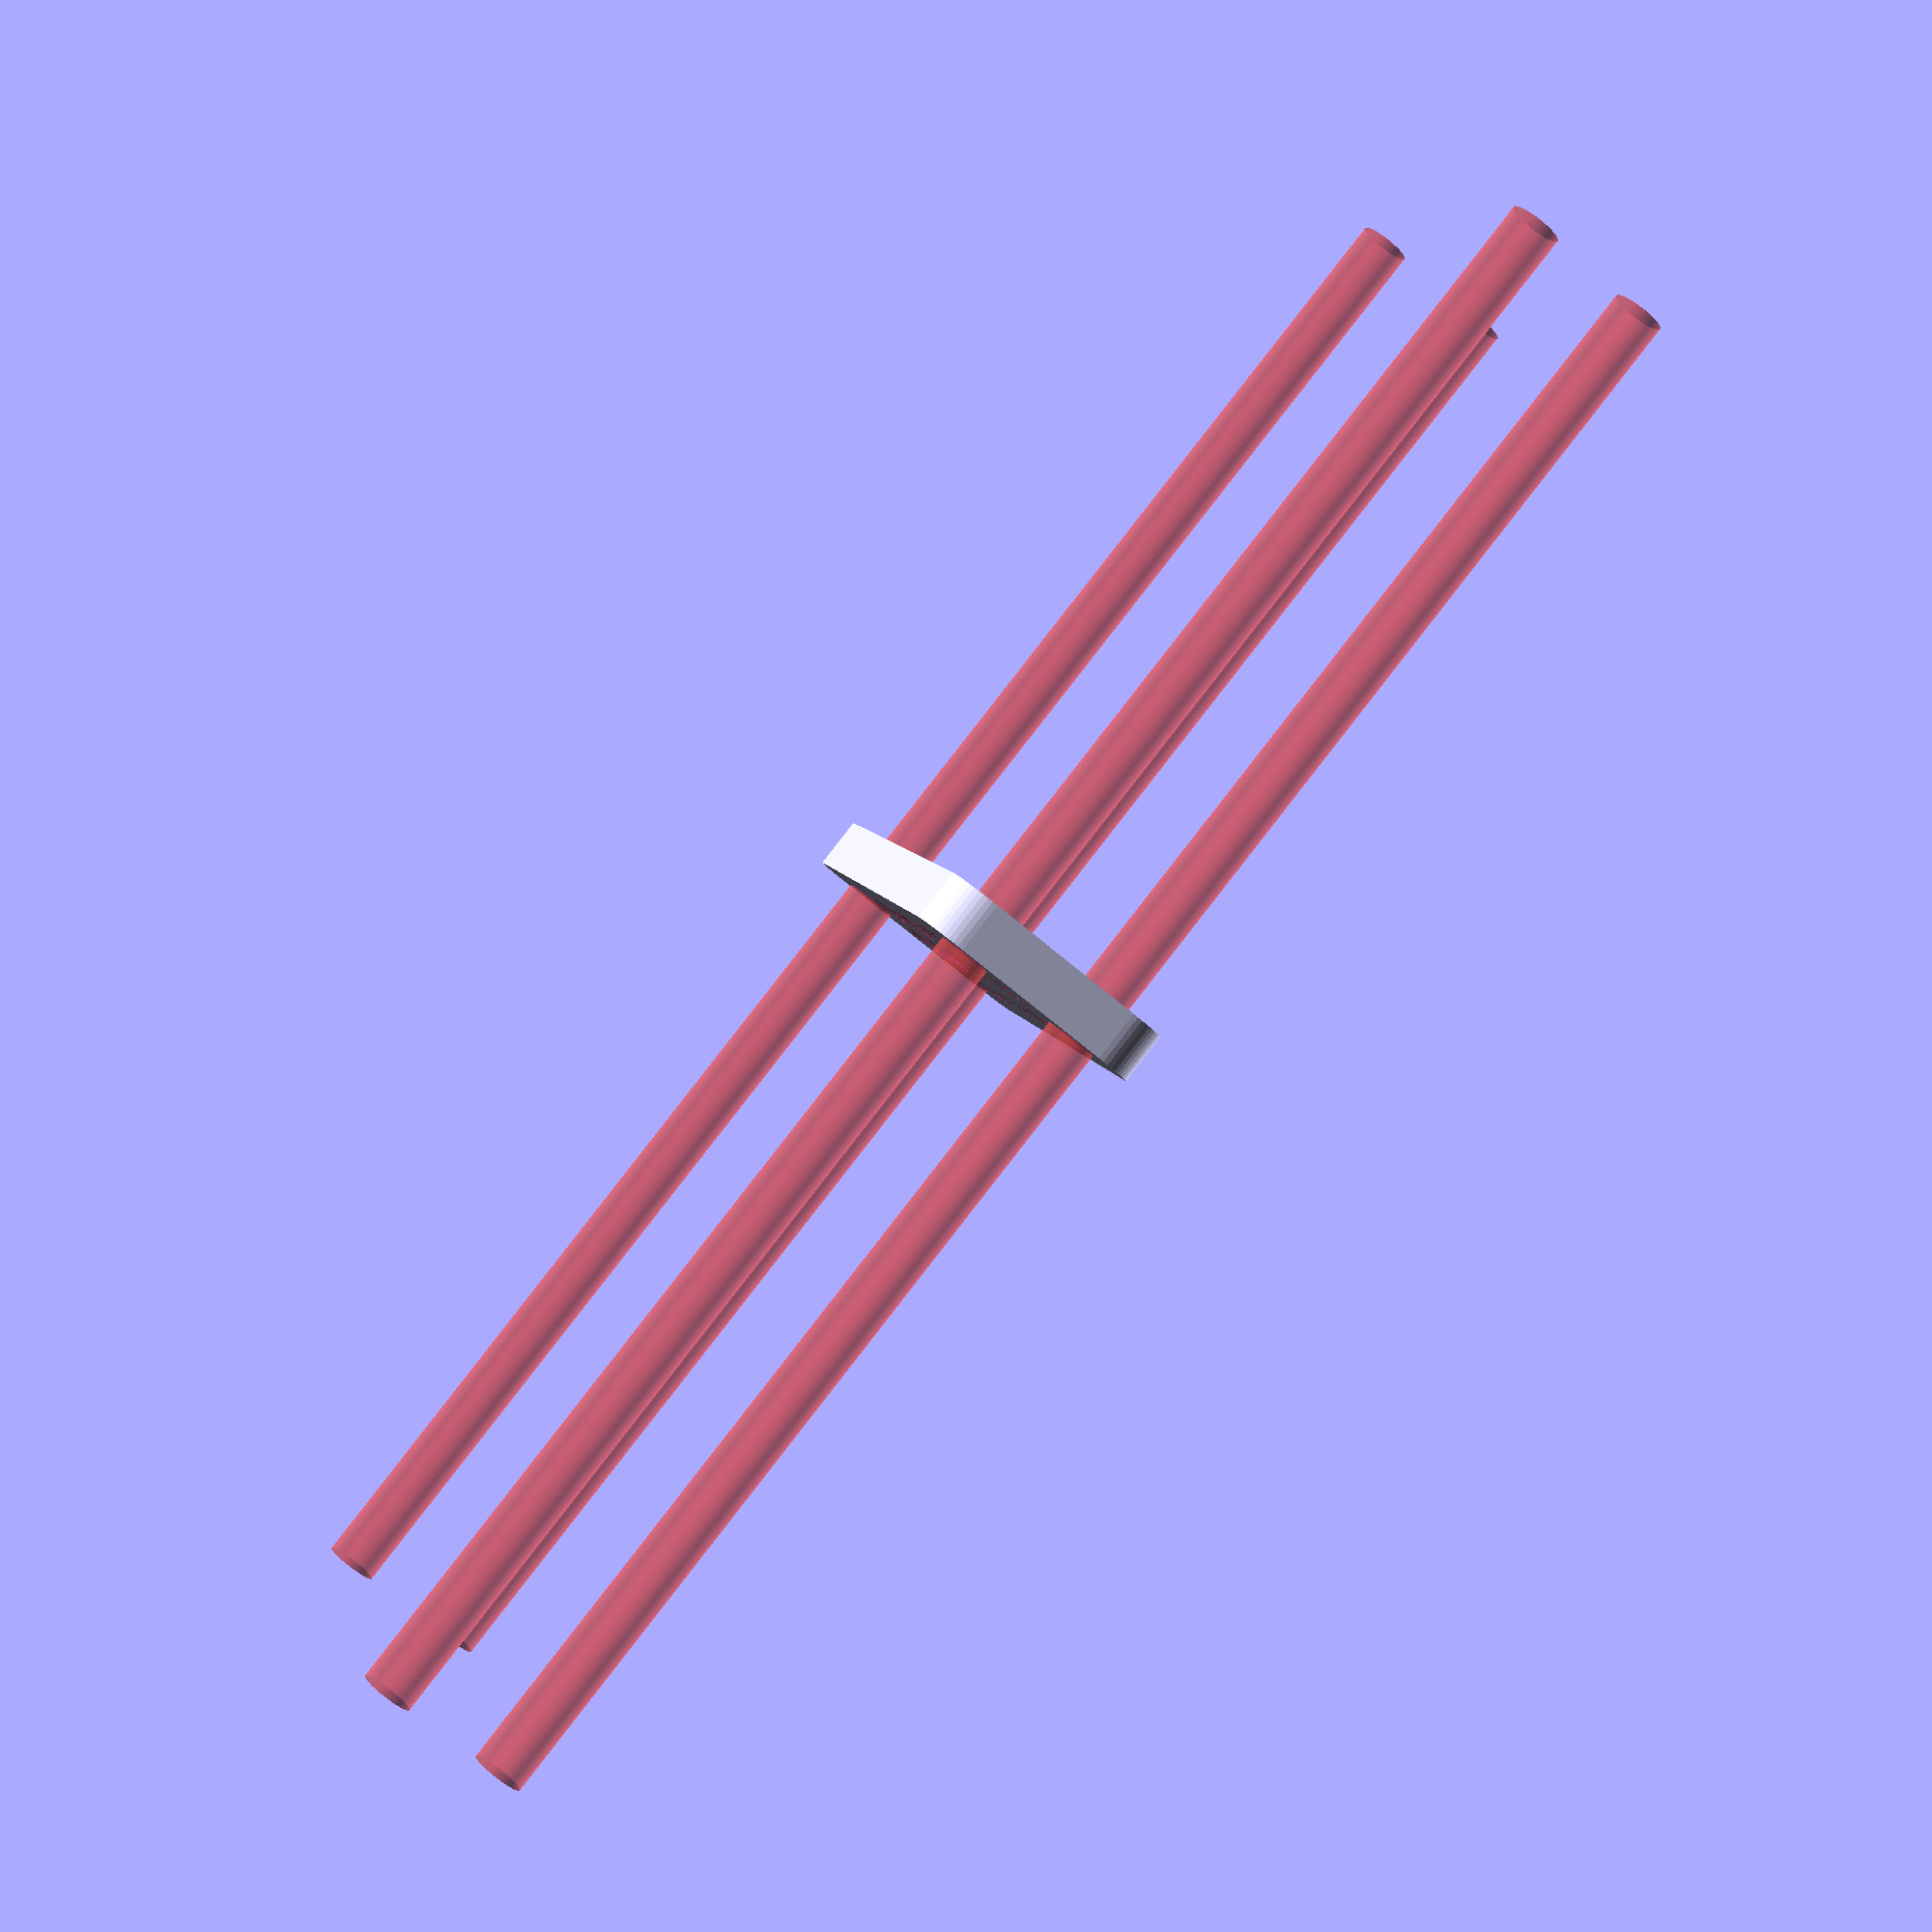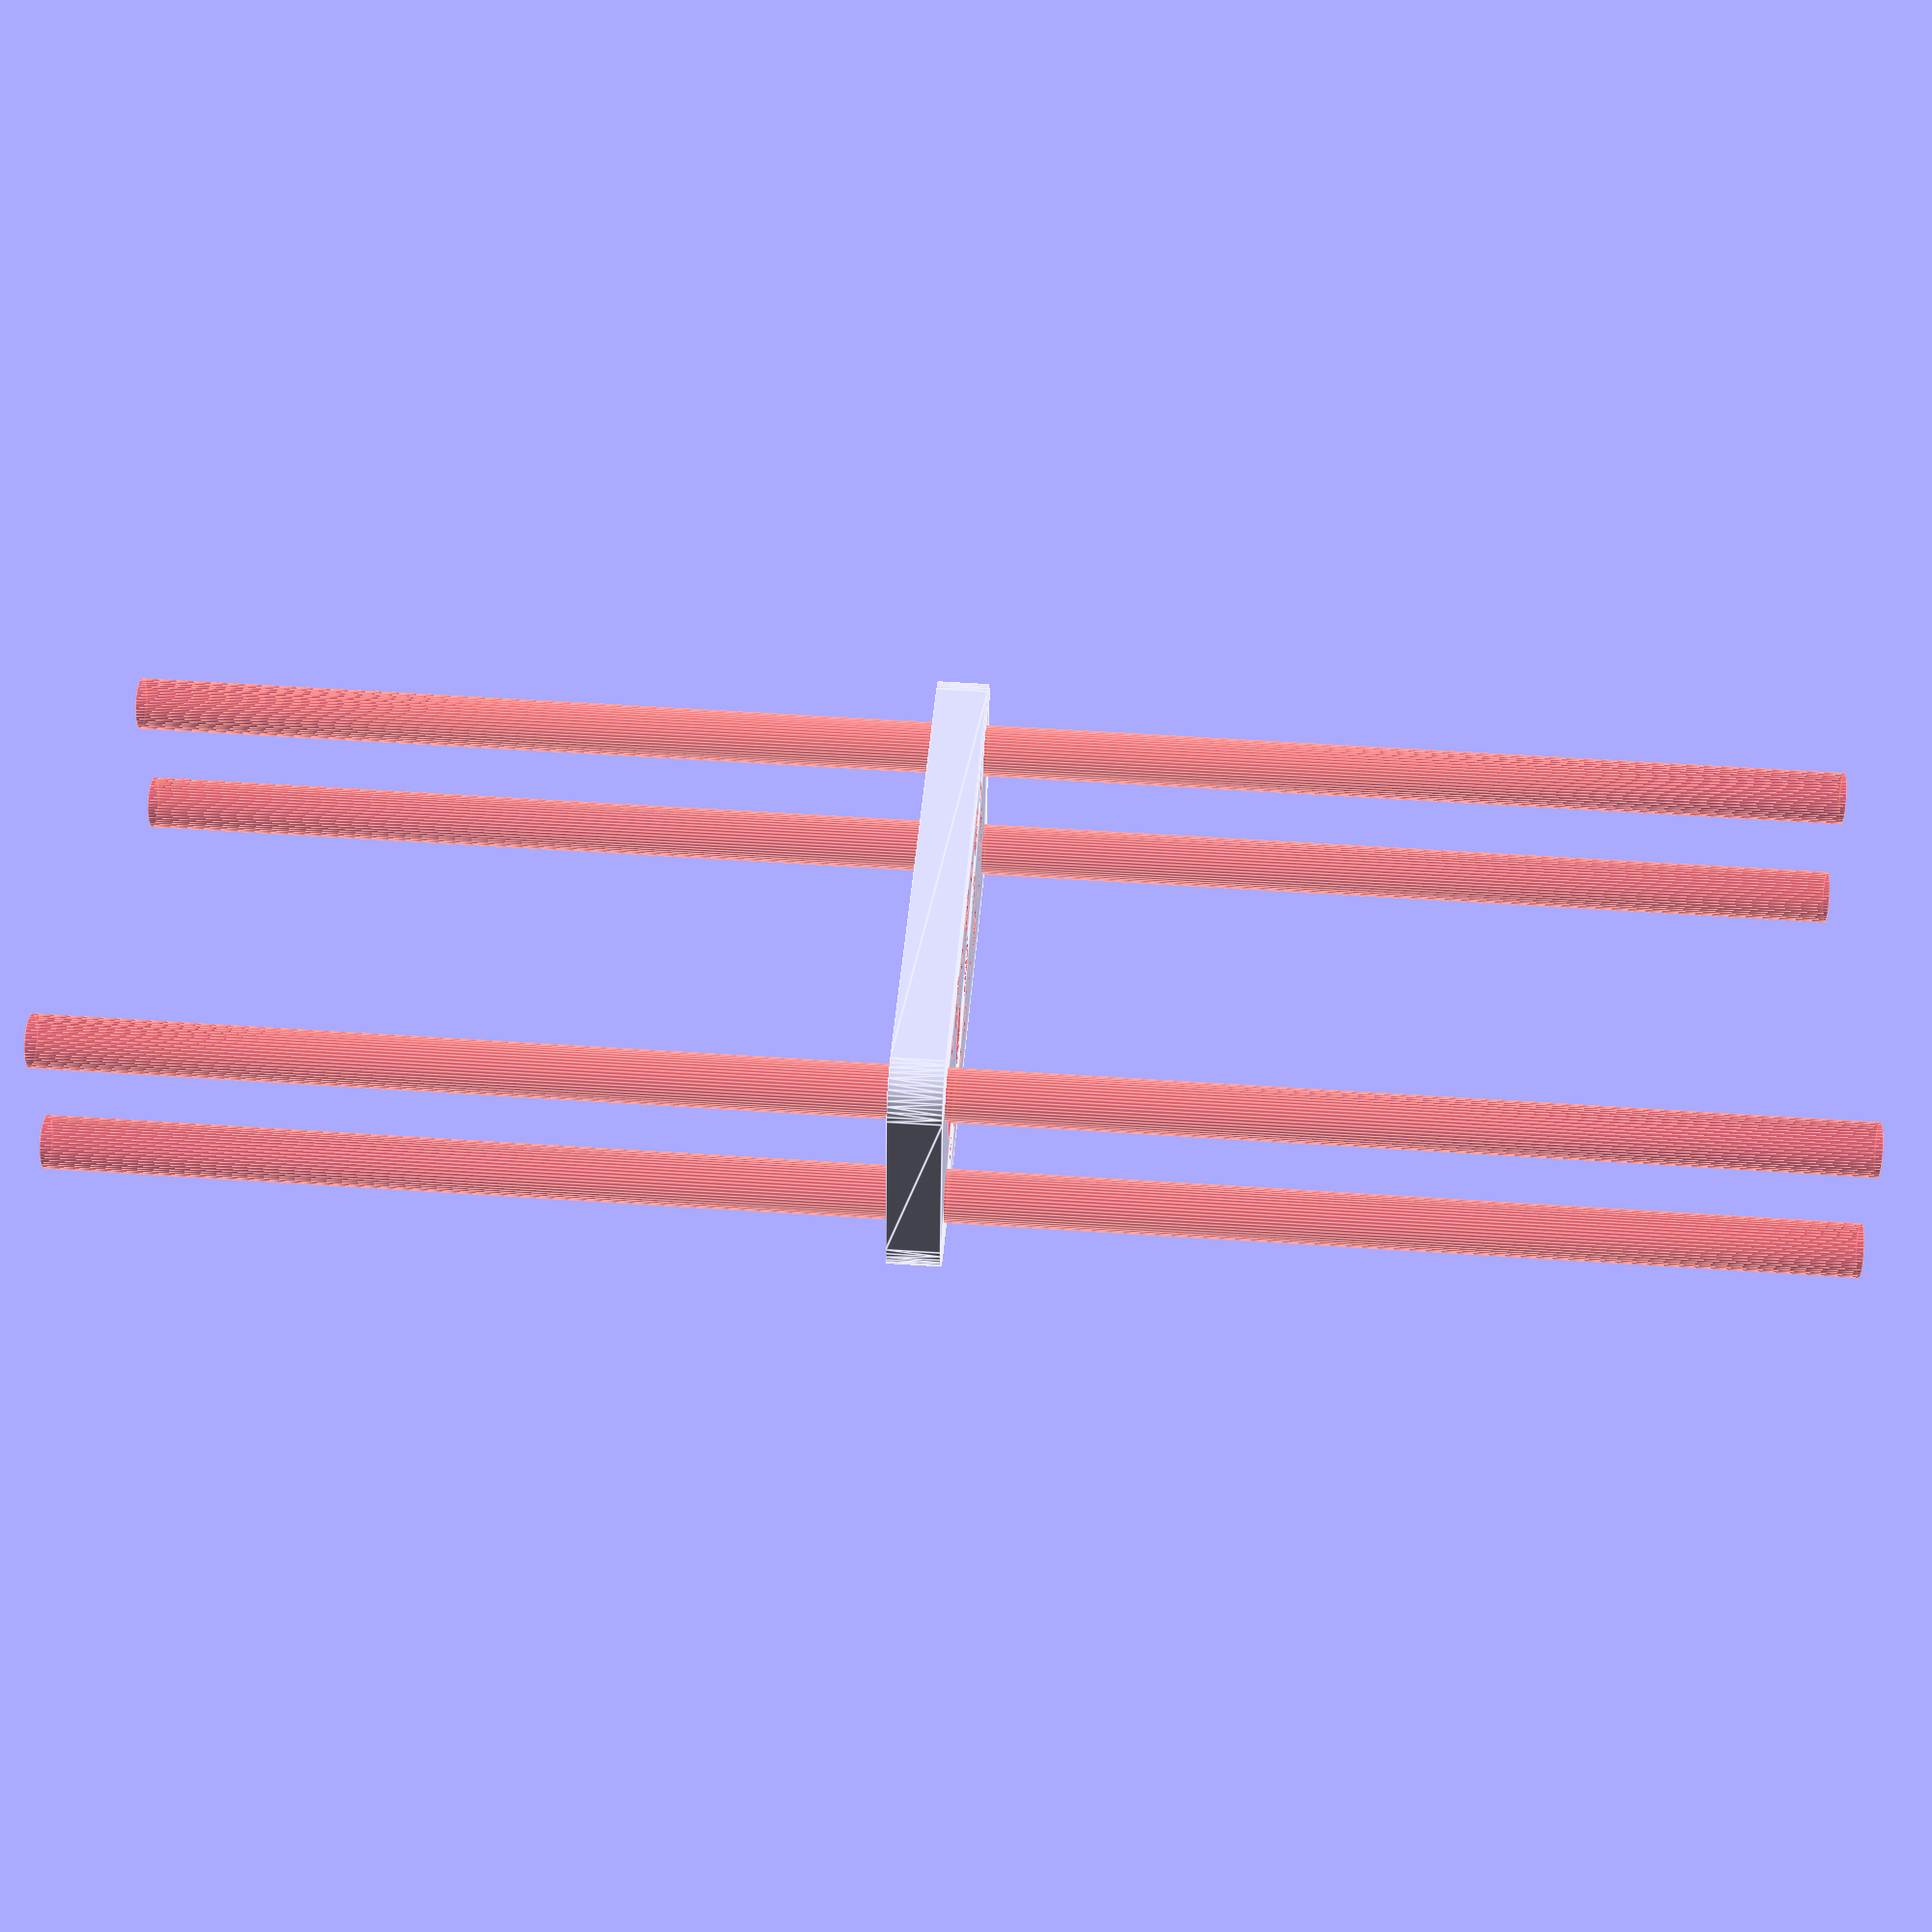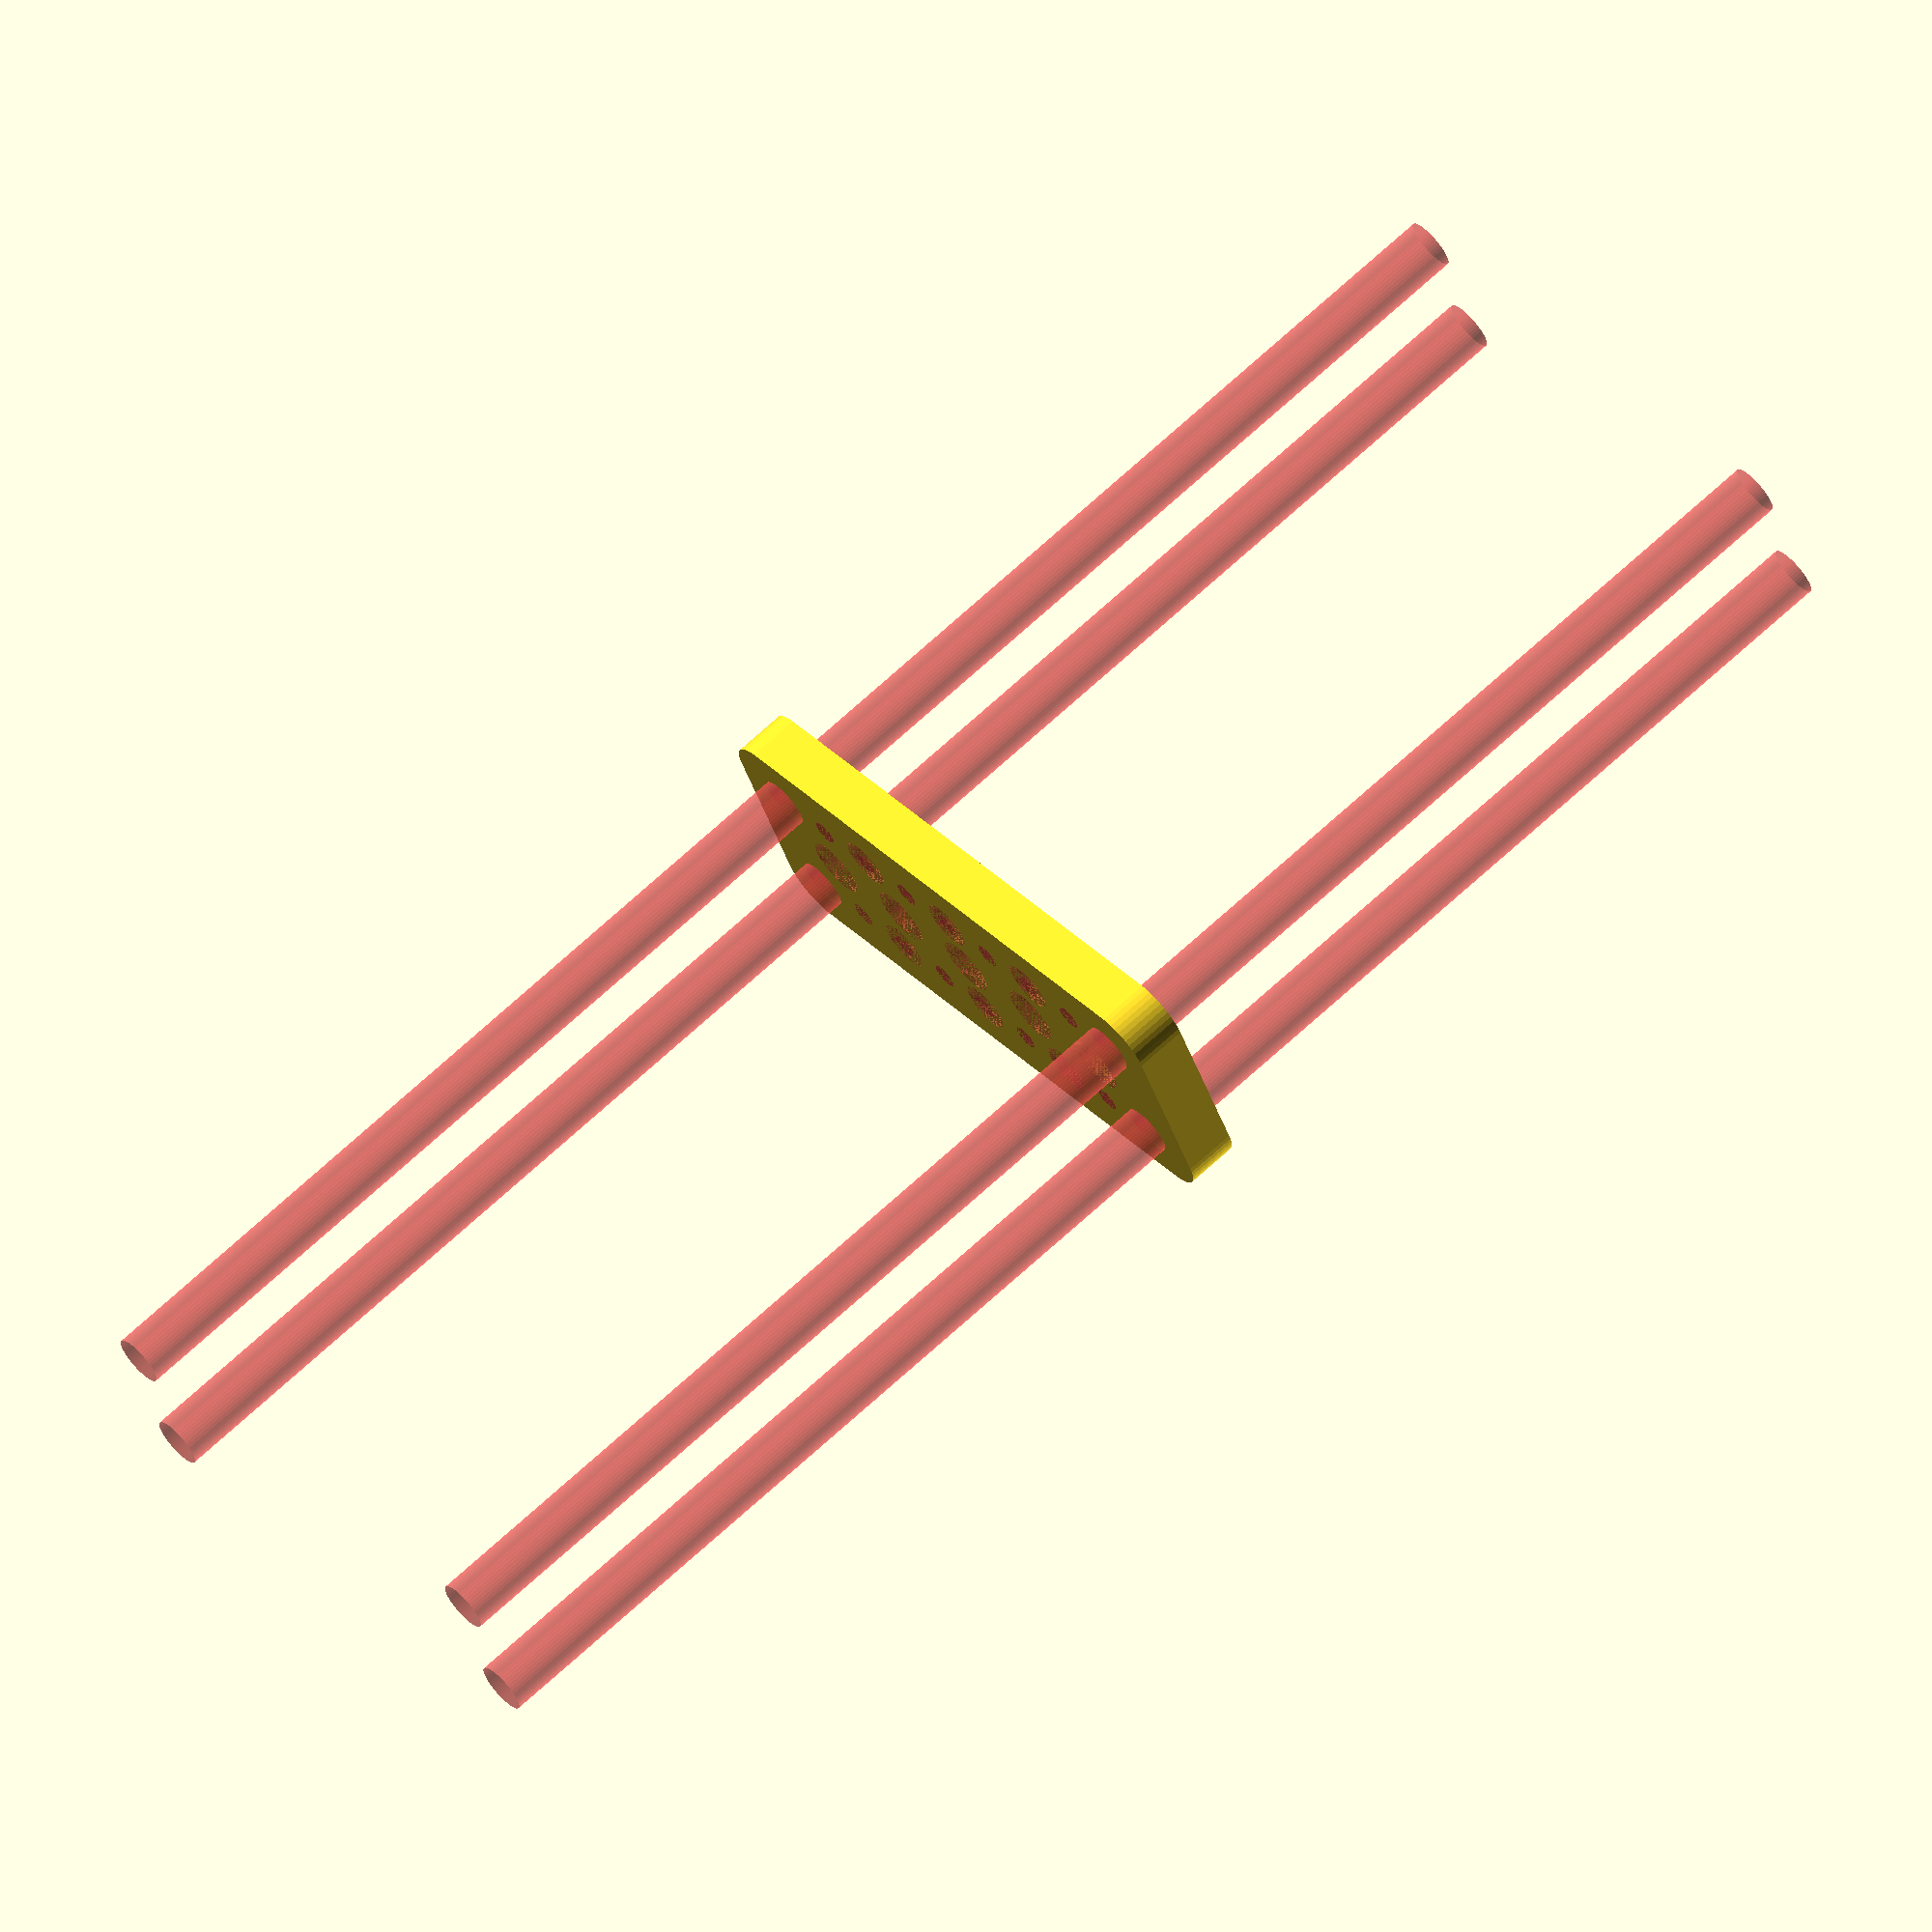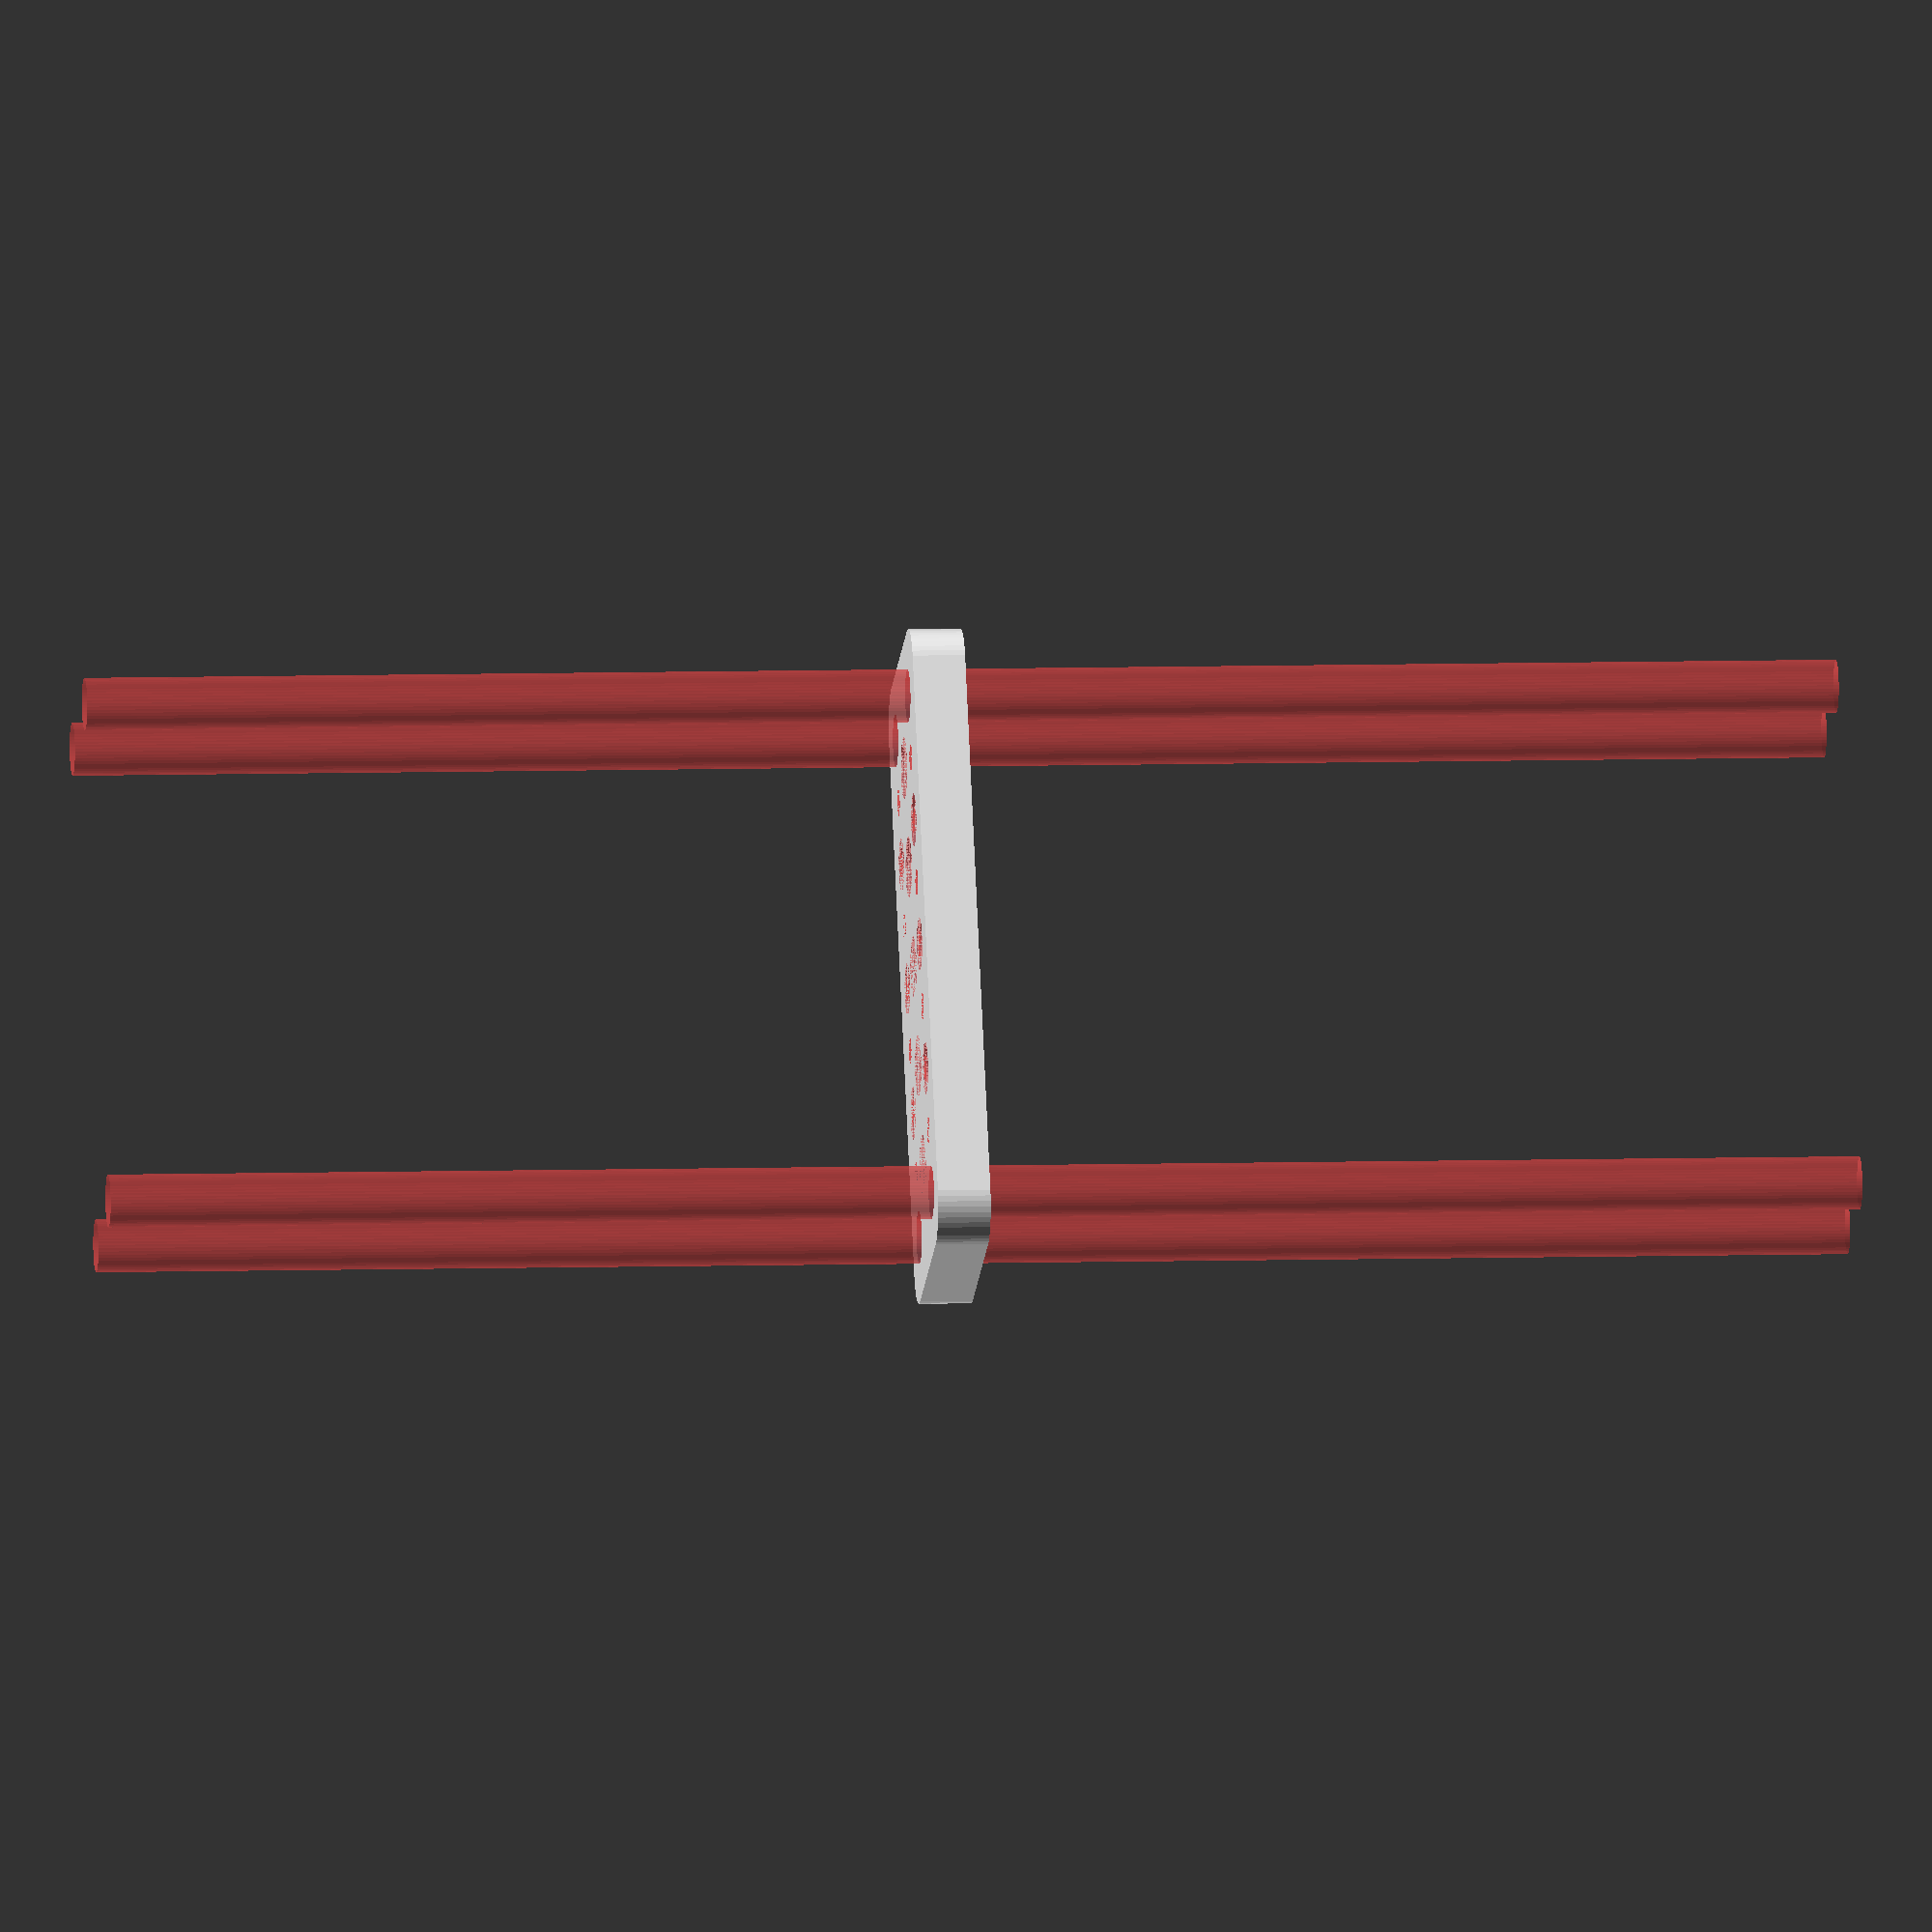
<openscad>
$fn = 50;


difference() {
	union() {
		hull() {
			translate(v = [-32.0000000000, 9.5000000000, 0]) {
				cylinder(h = 6, r = 5);
			}
			translate(v = [32.0000000000, 9.5000000000, 0]) {
				cylinder(h = 6, r = 5);
			}
			translate(v = [-32.0000000000, -9.5000000000, 0]) {
				cylinder(h = 6, r = 5);
			}
			translate(v = [32.0000000000, -9.5000000000, 0]) {
				cylinder(h = 6, r = 5);
			}
		}
	}
	union() {
		#translate(v = [-30.0000000000, 7.5000000000, 0]) {
			cylinder(h = 6, r = 3.0000000000);
		}
		#translate(v = [-15.0000000000, 7.5000000000, 0]) {
			cylinder(h = 6, r = 3.0000000000);
		}
		#translate(v = [0.0000000000, 7.5000000000, 0]) {
			cylinder(h = 6, r = 3.0000000000);
		}
		#translate(v = [15.0000000000, 7.5000000000, 0]) {
			cylinder(h = 6, r = 3.0000000000);
		}
		#translate(v = [30.0000000000, 7.5000000000, 0]) {
			cylinder(h = 6, r = 3.0000000000);
		}
		#translate(v = [-30.0000000000, -7.5000000000, 0]) {
			cylinder(h = 6, r = 3.0000000000);
		}
		#translate(v = [-15.0000000000, -7.5000000000, 0]) {
			cylinder(h = 6, r = 3.0000000000);
		}
		#translate(v = [0.0000000000, -7.5000000000, 0]) {
			cylinder(h = 6, r = 3.0000000000);
		}
		#translate(v = [15.0000000000, -7.5000000000, 0]) {
			cylinder(h = 6, r = 3.0000000000);
		}
		#translate(v = [30.0000000000, -7.5000000000, 0]) {
			cylinder(h = 6, r = 3.0000000000);
		}
		#translate(v = [-30.0000000000, -7.5000000000, -100.0000000000]) {
			cylinder(h = 200, r = 3.0000000000);
		}
		#translate(v = [-30.0000000000, 7.5000000000, -100.0000000000]) {
			cylinder(h = 200, r = 3.0000000000);
		}
		#translate(v = [30.0000000000, -7.5000000000, -100.0000000000]) {
			cylinder(h = 200, r = 3.0000000000);
		}
		#translate(v = [30.0000000000, 7.5000000000, -100.0000000000]) {
			cylinder(h = 200, r = 3.0000000000);
		}
		#translate(v = [-30.0000000000, 7.5000000000, 0]) {
			cylinder(h = 6, r = 1.5000000000);
		}
		#translate(v = [-22.5000000000, 7.5000000000, 0]) {
			cylinder(h = 6, r = 1.5000000000);
		}
		#translate(v = [-15.0000000000, 7.5000000000, 0]) {
			cylinder(h = 6, r = 1.5000000000);
		}
		#translate(v = [-7.5000000000, 7.5000000000, 0]) {
			cylinder(h = 6, r = 1.5000000000);
		}
		#translate(v = [0.0000000000, 7.5000000000, 0]) {
			cylinder(h = 6, r = 1.5000000000);
		}
		#translate(v = [7.5000000000, 7.5000000000, 0]) {
			cylinder(h = 6, r = 1.5000000000);
		}
		#translate(v = [15.0000000000, 7.5000000000, 0]) {
			cylinder(h = 6, r = 1.5000000000);
		}
		#translate(v = [22.5000000000, 7.5000000000, 0]) {
			cylinder(h = 6, r = 1.5000000000);
		}
		#translate(v = [30.0000000000, 7.5000000000, 0]) {
			cylinder(h = 6, r = 1.5000000000);
		}
		#translate(v = [-30.0000000000, -7.5000000000, 0]) {
			cylinder(h = 6, r = 1.5000000000);
		}
		#translate(v = [-22.5000000000, -7.5000000000, 0]) {
			cylinder(h = 6, r = 1.5000000000);
		}
		#translate(v = [-15.0000000000, -7.5000000000, 0]) {
			cylinder(h = 6, r = 1.5000000000);
		}
		#translate(v = [-7.5000000000, -7.5000000000, 0]) {
			cylinder(h = 6, r = 1.5000000000);
		}
		#translate(v = [0.0000000000, -7.5000000000, 0]) {
			cylinder(h = 6, r = 1.5000000000);
		}
		#translate(v = [7.5000000000, -7.5000000000, 0]) {
			cylinder(h = 6, r = 1.5000000000);
		}
		#translate(v = [15.0000000000, -7.5000000000, 0]) {
			cylinder(h = 6, r = 1.5000000000);
		}
		#translate(v = [22.5000000000, -7.5000000000, 0]) {
			cylinder(h = 6, r = 1.5000000000);
		}
		#translate(v = [30.0000000000, -7.5000000000, 0]) {
			cylinder(h = 6, r = 1.5000000000);
		}
		#translate(v = [-30.0000000000, 7.5000000000, 0]) {
			cylinder(h = 6, r = 1.5000000000);
		}
		#translate(v = [-22.5000000000, 7.5000000000, 0]) {
			cylinder(h = 6, r = 1.5000000000);
		}
		#translate(v = [-15.0000000000, 7.5000000000, 0]) {
			cylinder(h = 6, r = 1.5000000000);
		}
		#translate(v = [-7.5000000000, 7.5000000000, 0]) {
			cylinder(h = 6, r = 1.5000000000);
		}
		#translate(v = [0.0000000000, 7.5000000000, 0]) {
			cylinder(h = 6, r = 1.5000000000);
		}
		#translate(v = [7.5000000000, 7.5000000000, 0]) {
			cylinder(h = 6, r = 1.5000000000);
		}
		#translate(v = [15.0000000000, 7.5000000000, 0]) {
			cylinder(h = 6, r = 1.5000000000);
		}
		#translate(v = [22.5000000000, 7.5000000000, 0]) {
			cylinder(h = 6, r = 1.5000000000);
		}
		#translate(v = [30.0000000000, 7.5000000000, 0]) {
			cylinder(h = 6, r = 1.5000000000);
		}
		#translate(v = [-30.0000000000, -7.5000000000, 0]) {
			cylinder(h = 6, r = 1.5000000000);
		}
		#translate(v = [-22.5000000000, -7.5000000000, 0]) {
			cylinder(h = 6, r = 1.5000000000);
		}
		#translate(v = [-15.0000000000, -7.5000000000, 0]) {
			cylinder(h = 6, r = 1.5000000000);
		}
		#translate(v = [-7.5000000000, -7.5000000000, 0]) {
			cylinder(h = 6, r = 1.5000000000);
		}
		#translate(v = [0.0000000000, -7.5000000000, 0]) {
			cylinder(h = 6, r = 1.5000000000);
		}
		#translate(v = [7.5000000000, -7.5000000000, 0]) {
			cylinder(h = 6, r = 1.5000000000);
		}
		#translate(v = [15.0000000000, -7.5000000000, 0]) {
			cylinder(h = 6, r = 1.5000000000);
		}
		#translate(v = [22.5000000000, -7.5000000000, 0]) {
			cylinder(h = 6, r = 1.5000000000);
		}
		#translate(v = [30.0000000000, -7.5000000000, 0]) {
			cylinder(h = 6, r = 1.5000000000);
		}
		#translate(v = [-30.0000000000, 7.5000000000, 0]) {
			cylinder(h = 6, r = 1.5000000000);
		}
		#translate(v = [-22.5000000000, 7.5000000000, 0]) {
			cylinder(h = 6, r = 1.5000000000);
		}
		#translate(v = [-15.0000000000, 7.5000000000, 0]) {
			cylinder(h = 6, r = 1.5000000000);
		}
		#translate(v = [-7.5000000000, 7.5000000000, 0]) {
			cylinder(h = 6, r = 1.5000000000);
		}
		#translate(v = [0.0000000000, 7.5000000000, 0]) {
			cylinder(h = 6, r = 1.5000000000);
		}
		#translate(v = [7.5000000000, 7.5000000000, 0]) {
			cylinder(h = 6, r = 1.5000000000);
		}
		#translate(v = [15.0000000000, 7.5000000000, 0]) {
			cylinder(h = 6, r = 1.5000000000);
		}
		#translate(v = [22.5000000000, 7.5000000000, 0]) {
			cylinder(h = 6, r = 1.5000000000);
		}
		#translate(v = [30.0000000000, 7.5000000000, 0]) {
			cylinder(h = 6, r = 1.5000000000);
		}
		#translate(v = [-30.0000000000, -7.5000000000, 0]) {
			cylinder(h = 6, r = 1.5000000000);
		}
		#translate(v = [-22.5000000000, -7.5000000000, 0]) {
			cylinder(h = 6, r = 1.5000000000);
		}
		#translate(v = [-15.0000000000, -7.5000000000, 0]) {
			cylinder(h = 6, r = 1.5000000000);
		}
		#translate(v = [-7.5000000000, -7.5000000000, 0]) {
			cylinder(h = 6, r = 1.5000000000);
		}
		#translate(v = [0.0000000000, -7.5000000000, 0]) {
			cylinder(h = 6, r = 1.5000000000);
		}
		#translate(v = [7.5000000000, -7.5000000000, 0]) {
			cylinder(h = 6, r = 1.5000000000);
		}
		#translate(v = [15.0000000000, -7.5000000000, 0]) {
			cylinder(h = 6, r = 1.5000000000);
		}
		#translate(v = [22.5000000000, -7.5000000000, 0]) {
			cylinder(h = 6, r = 1.5000000000);
		}
		#translate(v = [30.0000000000, -7.5000000000, 0]) {
			cylinder(h = 6, r = 1.5000000000);
		}
		#translate(v = [-24.0000000000, 0, 0]) {
			cylinder(h = 6, r = 3.5000000000);
		}
		#translate(v = [-12.0000000000, 0, 0]) {
			cylinder(h = 6, r = 3.5000000000);
		}
		#cylinder(h = 6, r = 3.5000000000);
		#translate(v = [12.0000000000, 0, 0]) {
			cylinder(h = 6, r = 3.5000000000);
		}
		#translate(v = [24.0000000000, 0, 0]) {
			cylinder(h = 6, r = 3.5000000000);
		}
	}
}
</openscad>
<views>
elev=92.1 azim=256.3 roll=322.0 proj=p view=wireframe
elev=127.9 azim=348.8 roll=85.8 proj=p view=edges
elev=111.0 azim=25.4 roll=312.8 proj=o view=solid
elev=174.2 azim=64.3 roll=95.9 proj=o view=wireframe
</views>
